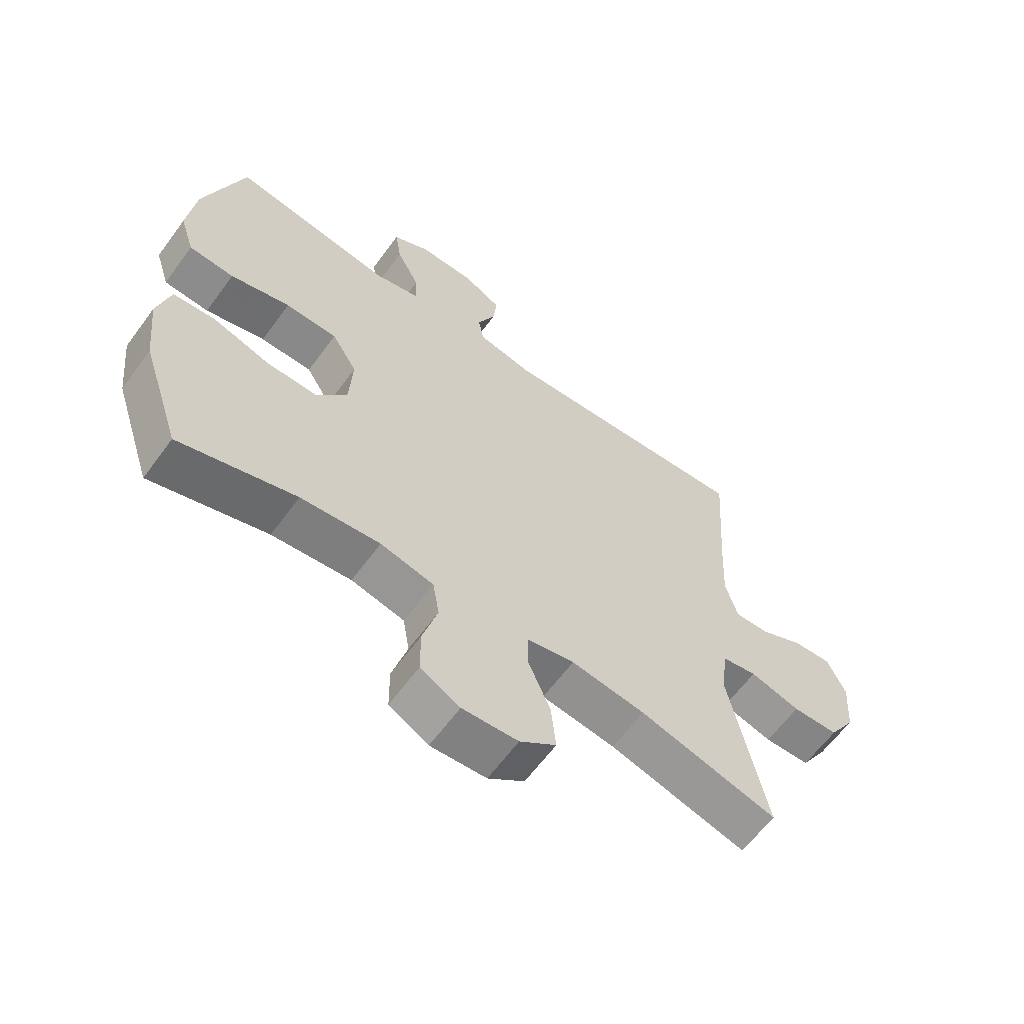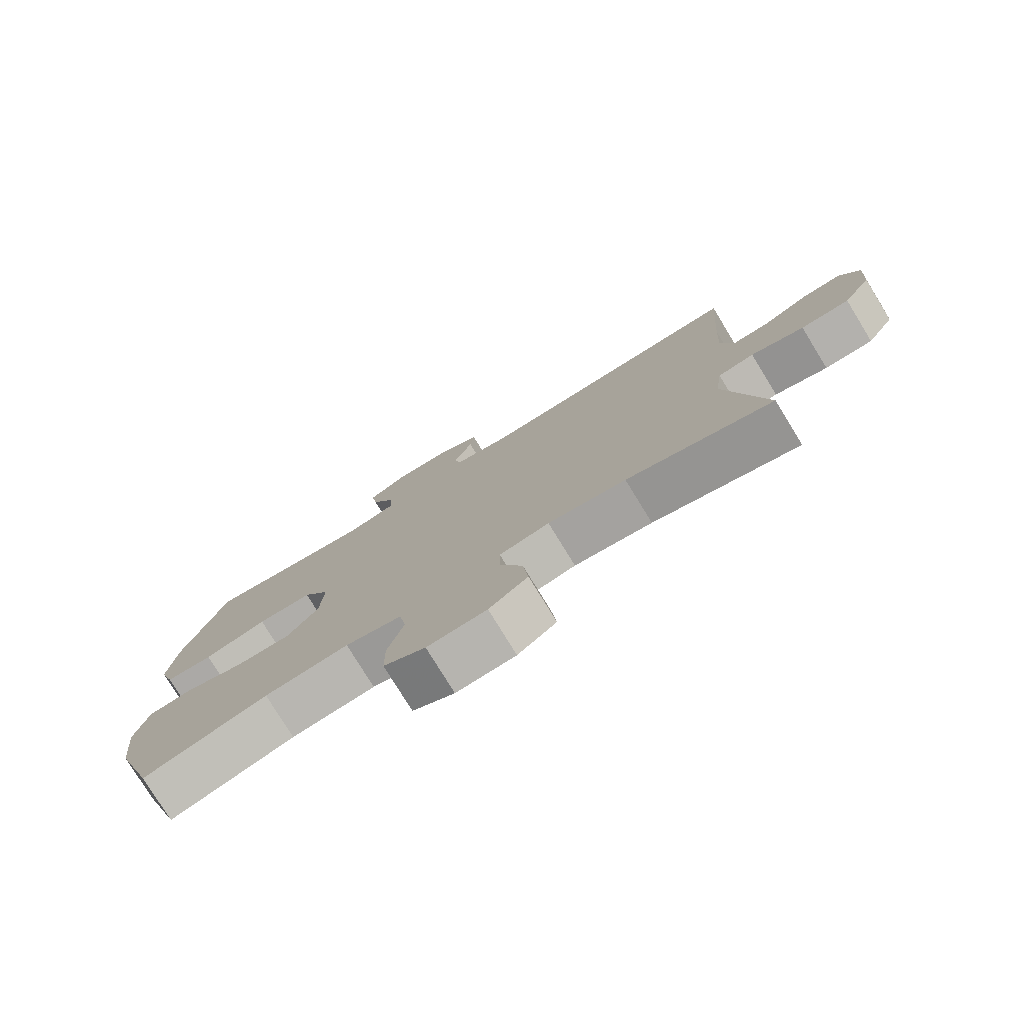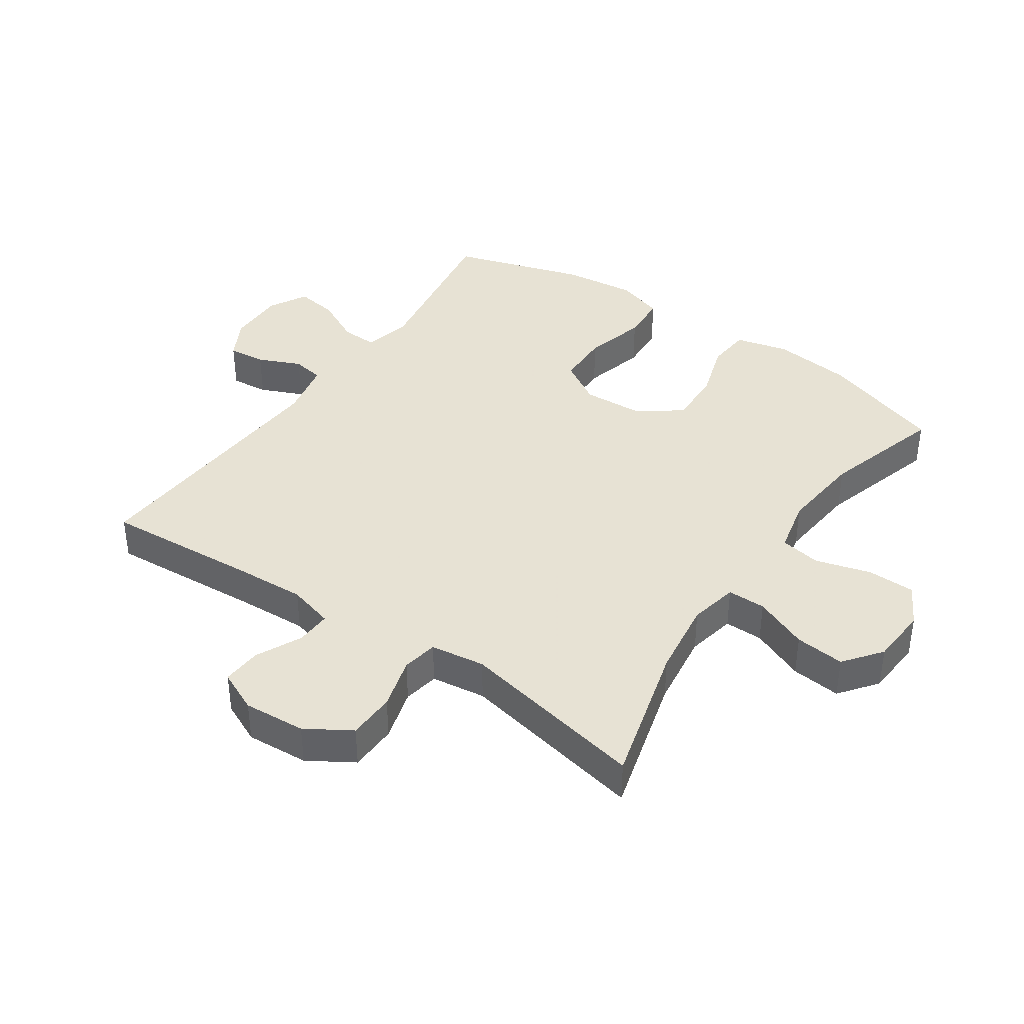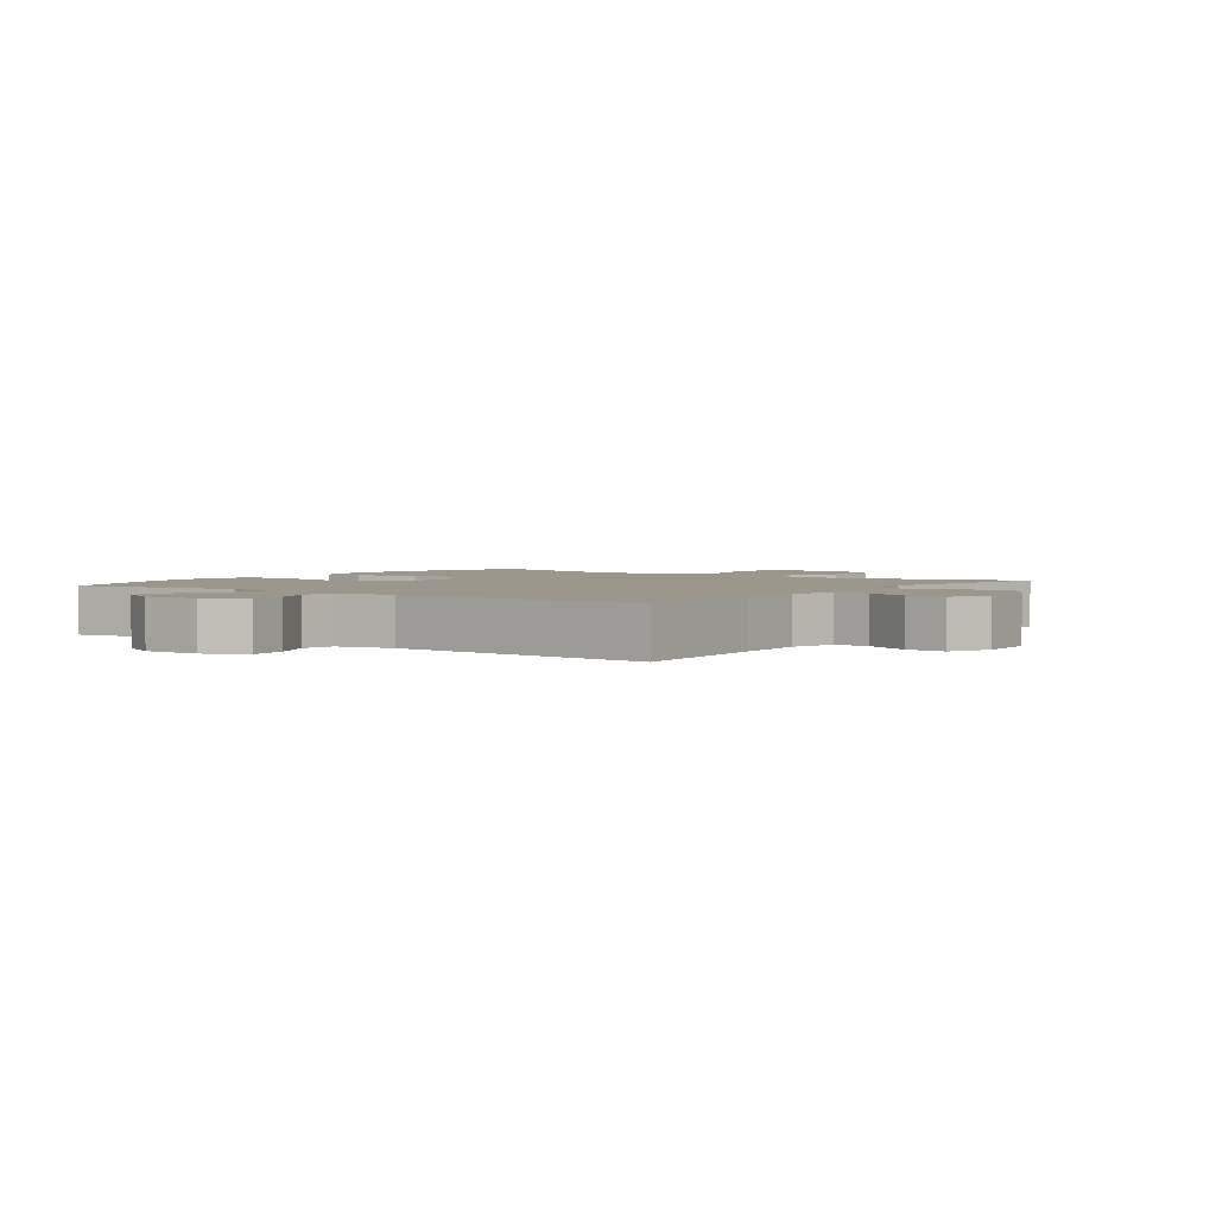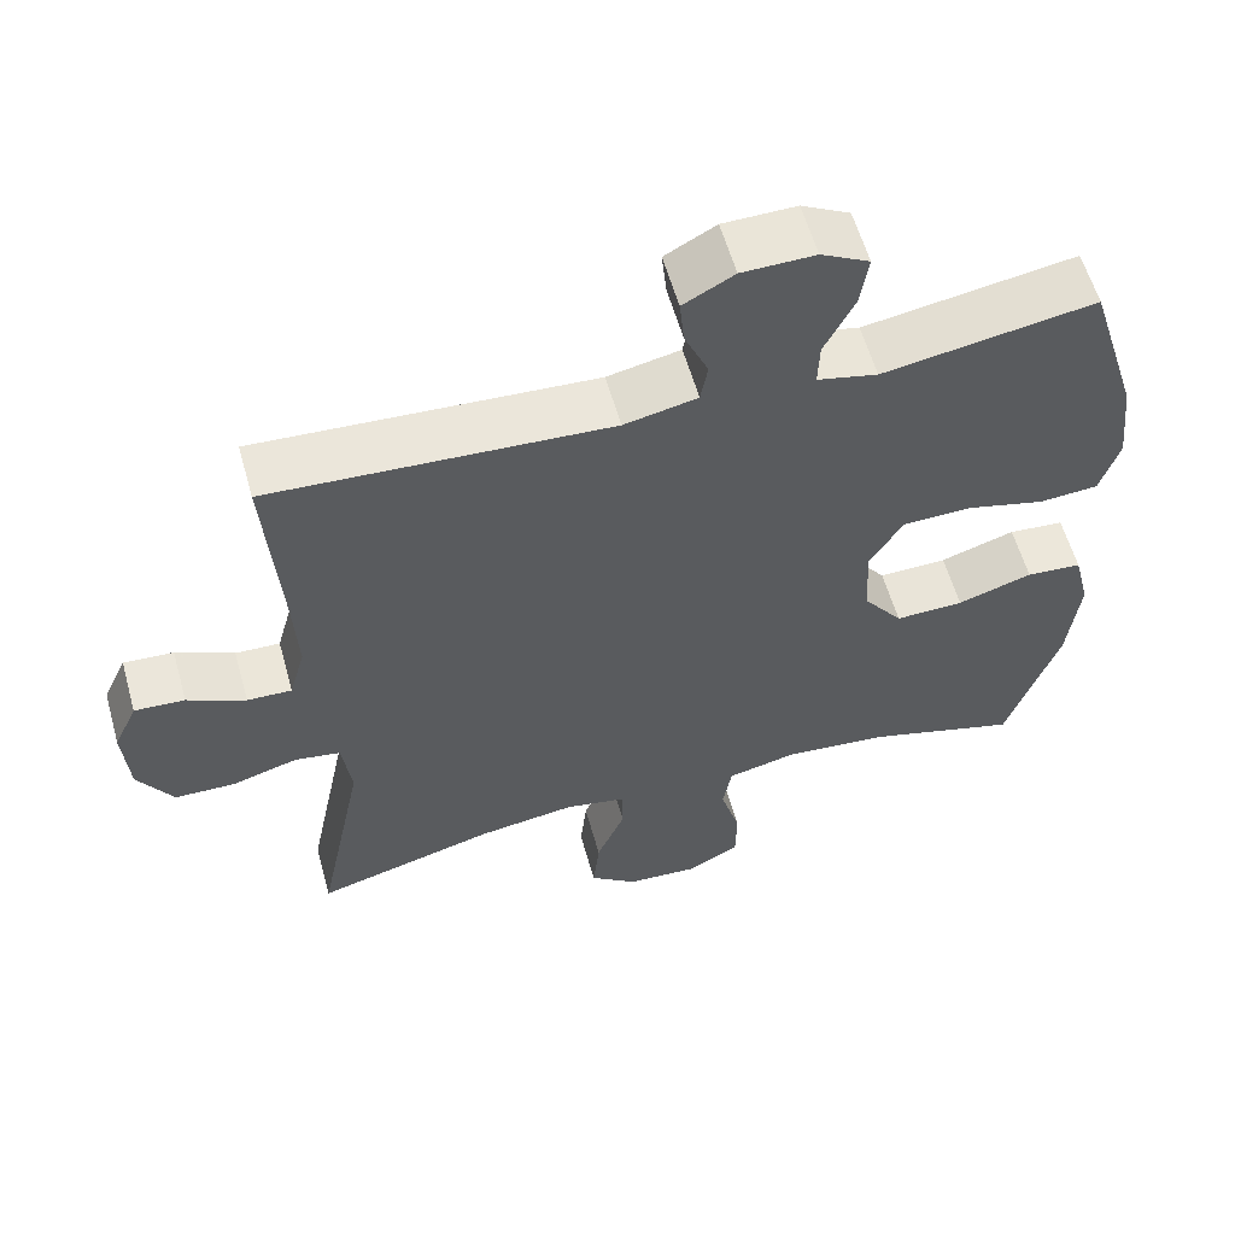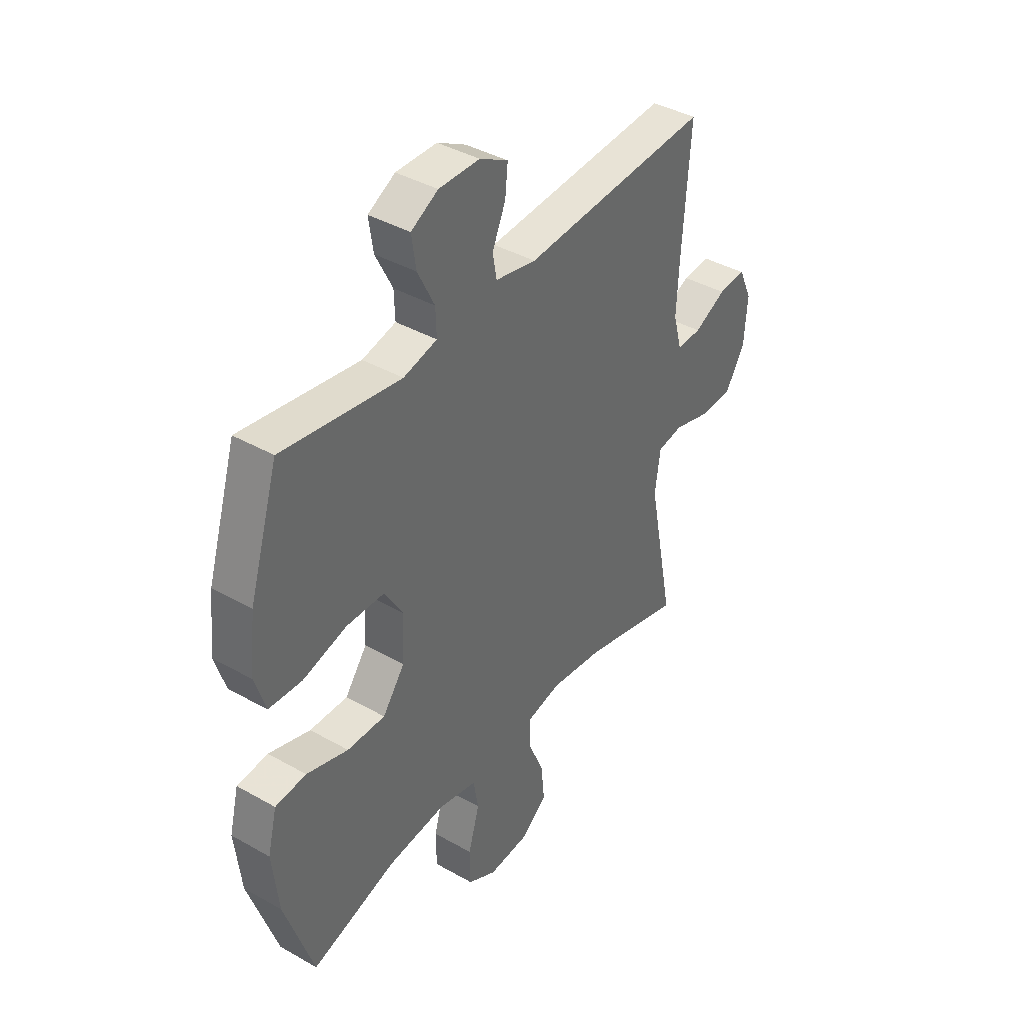
<metadata>
{"format":"obj","ext":"obj","renderer":"f3d","projection":"perspective","resolution":1024,"background":"white","views":[{"elev":-62.5,"azim":-36.2,"up":"+Z"},{"elev":-78.2,"azim":31.5,"up":"+Z"},{"elev":39.7,"azim":124.5,"up":"+Y"},{"elev":2.6,"azim":36.1,"up":"+Y"},{"elev":58.7,"azim":164.3,"up":"+Z"},{"elev":40.1,"azim":-55.0,"up":"+Z"}]}
</metadata>
<code>
v -0.5 0.07 0.5
v -0.233 0.07 0.457
v -0.157 0.07 0.475
v -0.159 0.07 0.532
v -0.197 0.07 0.608
v -0.207 0.07 0.675
v -0.146 0.07 0.708
v -0.054 0.07 0.707
v 0.01 0.07 0.672
v 0.004 0.07 0.612
v -0.026 0.07 0.544
v -0.017 0.07 0.493
v 0.075 0.07 0.474
v 0.5 0.07 0.5
v 0.483 0.07 0.259
v 0.477 0.07 0.142
v 0.497 0.07 0.069
v 0.553 0.07 0.071
v 0.626 0.07 0.106
v 0.689 0.07 0.11
v 0.719 0.07 0.044
v 0.712 0.07 -0.055
v 0.668 0.07 -0.126
v 0.592 0.07 -0.128
v 0.509 0.07 -0.104
v 0.452 0.07 -0.114
v 0.44 0.07 -0.201
v 0.5 0.07 -0.5
v 0.272 0.07 -0.438
v 0.15 0.07 -0.421
v 0.072 0.07 -0.437
v 0.072 0.07 -0.498
v 0.108 0.07 -0.584
v 0.116 0.07 -0.663
v 0.056 0.07 -0.709
v -0.036 0.07 -0.715
v -0.101 0.07 -0.679
v -0.102 0.07 -0.603
v -0.077 0.07 -0.515
v -0.088 0.07 -0.45
v -0.176 0.07 -0.43
v -0.307 0.07 -0.443
v -0.5 0.07 -0.5
v -0.565 0.07 -0.304
v -0.579 0.07 -0.177
v -0.558 0.07 -0.093
v -0.488 0.07 -0.087
v -0.394 0.07 -0.117
v -0.308 0.07 -0.119
v -0.258 0.07 -0.052
v -0.253 0.07 0.046
v -0.295 0.07 0.115
v -0.381 0.07 0.117
v -0.48 0.07 0.091
v -0.555 0.07 0.096
v -0.579 0.07 0.172
v -0.566 0.07 0.288
v -0.5 0 0.5
v -0.233 0 0.457
v -0.157 0 0.475
v -0.159 0 0.532
v -0.197 0 0.608
v -0.207 0 0.675
v -0.146 0 0.708
v -0.054 0 0.707
v 0.01 0 0.672
v 0.004 0 0.612
v -0.026 0 0.544
v -0.017 0 0.493
v 0.075 0 0.474
v 0.5 0 0.5
v 0.483 0 0.259
v 0.477 0 0.142
v 0.497 0 0.069
v 0.553 0 0.071
v 0.626 0 0.106
v 0.689 0 0.11
v 0.719 0 0.044
v 0.712 0 -0.055
v 0.668 0 -0.126
v 0.592 0 -0.128
v 0.509 0 -0.104
v 0.452 0 -0.114
v 0.44 0 -0.201
v 0.5 0 -0.5
v 0.272 0 -0.438
v 0.15 0 -0.421
v 0.072 0 -0.437
v 0.072 0 -0.498
v 0.108 0 -0.584
v 0.116 0 -0.663
v 0.056 0 -0.709
v -0.036 0 -0.715
v -0.101 0 -0.679
v -0.102 0 -0.603
v -0.077 0 -0.515
v -0.088 0 -0.45
v -0.176 0 -0.43
v -0.307 0 -0.443
v -0.5 0 -0.5
v -0.565 0 -0.304
v -0.579 0 -0.177
v -0.558 0 -0.093
v -0.488 0 -0.087
v -0.394 0 -0.117
v -0.308 0 -0.119
v -0.258 0 -0.052
v -0.253 0 0.046
v -0.295 0 0.115
v -0.381 0 0.117
v -0.48 0 0.091
v -0.555 0 0.096
v -0.579 0 0.172
v -0.566 0 0.288
f 57 1 2
f 56 57 2
f 55 56 2
f 54 55 2
f 53 54 2
f 52 53 2 3
f 51 52 3
f 50 51 3
f 46 47 48
f 45 46 48
f 44 45 48
f 43 44 48
f 42 43 48
f 41 42 48 49
f 40 41 49 50
f 37 38 39
f 36 37 39
f 35 36 39
f 34 35 39
f 33 34 39
f 32 33 39
f 31 32 39 40
f 40 50 3
f 31 40 3
f 30 31 3
f 27 28 29
f 30 3 4
f 29 30 4
f 27 29 4
f 26 27 4
f 23 24 25
f 22 23 25
f 21 22 25
f 20 21 25
f 19 20 25
f 18 19 25
f 17 18 25 26
f 13 14 15
f 12 13 15 16
f 9 10 11
f 8 9 11
f 7 8 11
f 6 7 11
f 5 6 11
f 4 5 11
f 4 11 12
f 16 17 26
f 12 16 26
f 4 12 26
f 59 58 114
f 59 114 113
f 59 113 112
f 59 112 111
f 59 111 110
f 60 59 110 109
f 60 109 108
f 60 108 107
f 105 104 103
f 105 103 102
f 105 102 101
f 105 101 100
f 105 100 99
f 106 105 99 98
f 107 106 98 97
f 96 95 94
f 96 94 93
f 96 93 92
f 96 92 91
f 96 91 90
f 96 90 89
f 97 96 89 88
f 60 107 97
f 60 97 88
f 60 88 87
f 86 85 84
f 61 60 87
f 61 87 86
f 61 86 84
f 61 84 83
f 82 81 80
f 82 80 79
f 82 79 78
f 82 78 77
f 82 77 76
f 82 76 75
f 83 82 75 74
f 72 71 70
f 73 72 70 69
f 68 67 66
f 68 66 65
f 68 65 64
f 68 64 63
f 68 63 62
f 68 62 61
f 69 68 61
f 83 74 73
f 83 73 69
f 83 69 61
f 1 58 59 2
f 2 59 60 3
f 3 60 61 4
f 4 61 62 5
f 5 62 63 6
f 6 63 64 7
f 7 64 65 8
f 8 65 66 9
f 9 66 67 10
f 10 67 68 11
f 11 68 69 12
f 12 69 70 13
f 13 70 71 14
f 14 71 72 15
f 15 72 73 16
f 16 73 74 17
f 17 74 75 18
f 18 75 76 19
f 19 76 77 20
f 20 77 78 21
f 21 78 79 22
f 22 79 80 23
f 23 80 81 24
f 24 81 82 25
f 25 82 83 26
f 26 83 84 27
f 27 84 85 28
f 28 85 86 29
f 29 86 87 30
f 30 87 88 31
f 31 88 89 32
f 32 89 90 33
f 33 90 91 34
f 34 91 92 35
f 35 92 93 36
f 36 93 94 37
f 37 94 95 38
f 38 95 96 39
f 39 96 97 40
f 40 97 98 41
f 41 98 99 42
f 42 99 100 43
f 43 100 101 44
f 44 101 102 45
f 45 102 103 46
f 46 103 104 47
f 47 104 105 48
f 48 105 106 49
f 49 106 107 50
f 50 107 108 51
f 51 108 109 52
f 52 109 110 53
f 53 110 111 54
f 54 111 112 55
f 55 112 113 56
f 56 113 114 57
f 57 114 58 1

</code>
